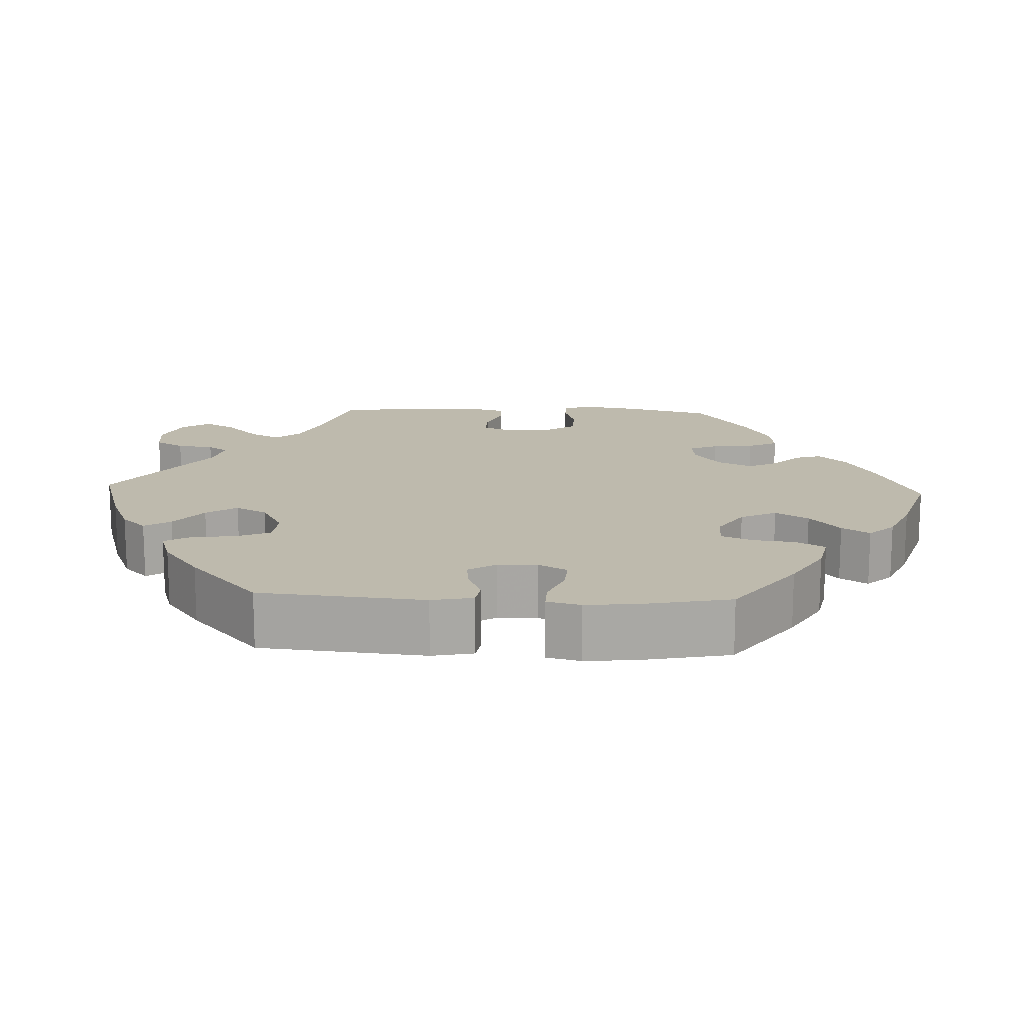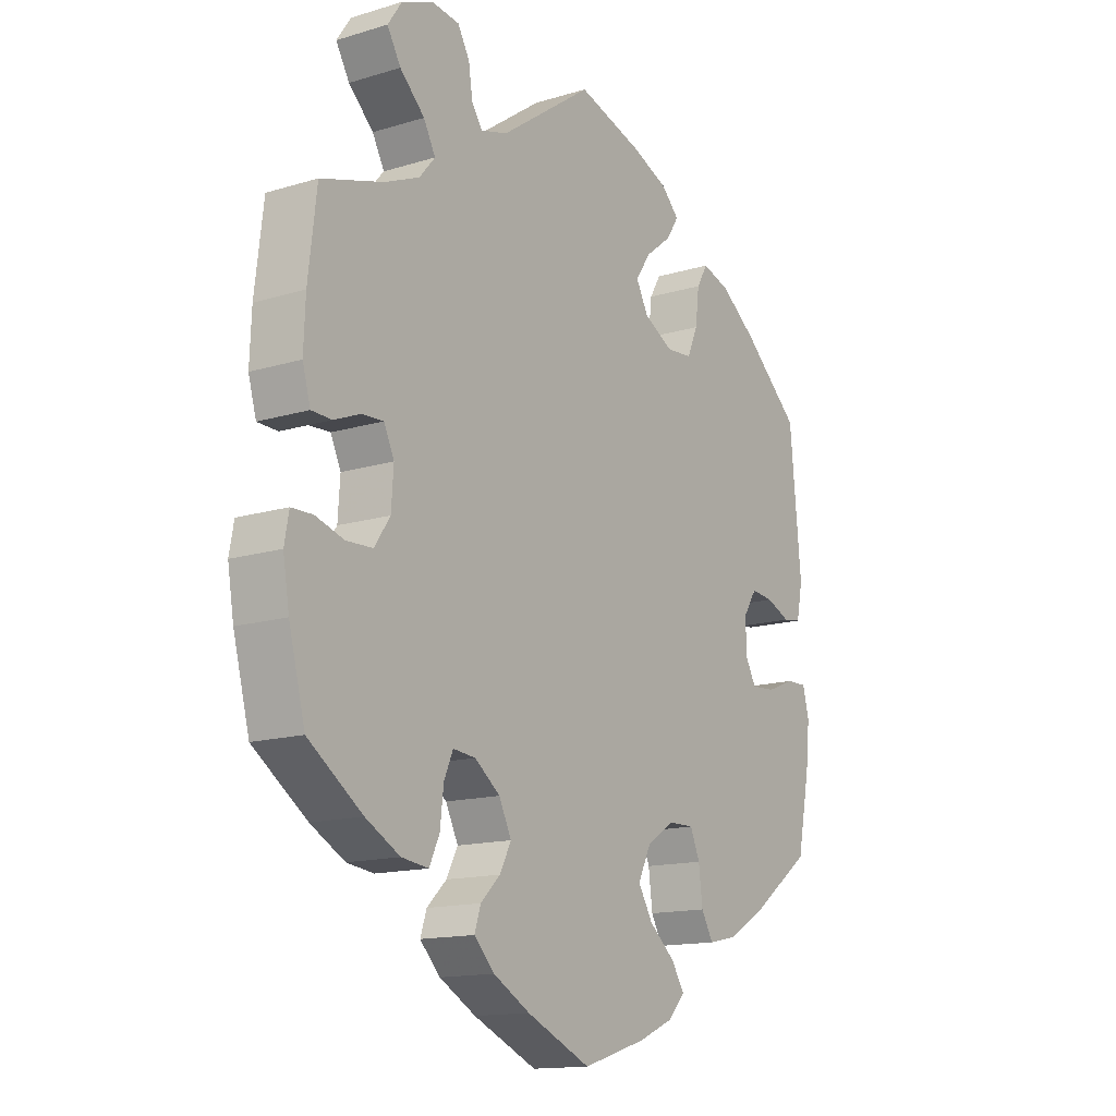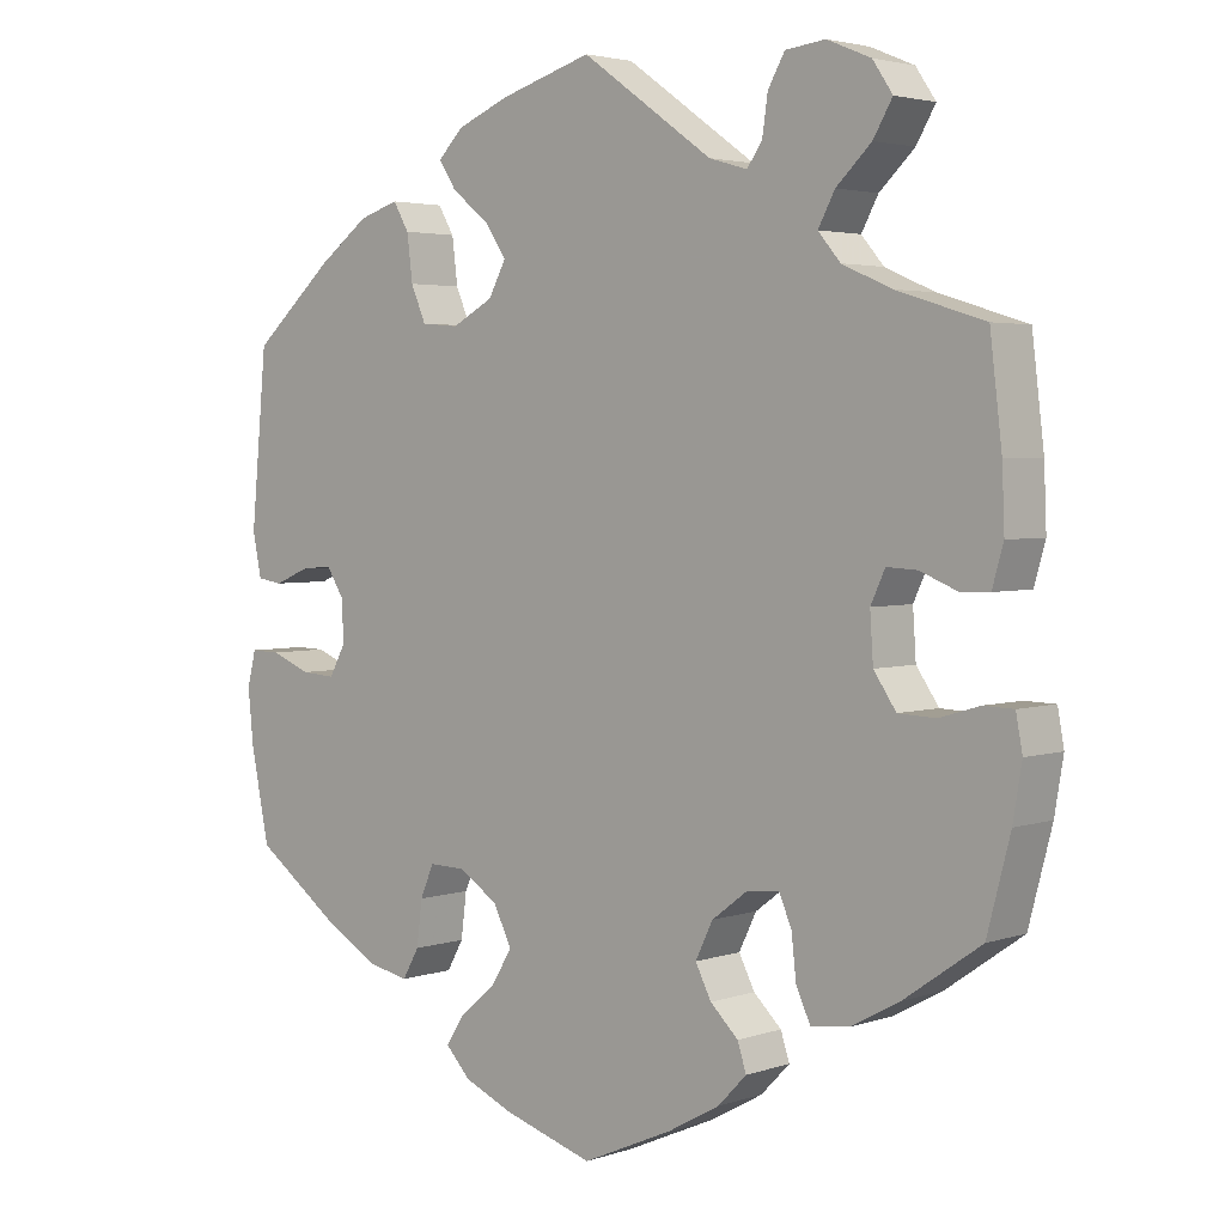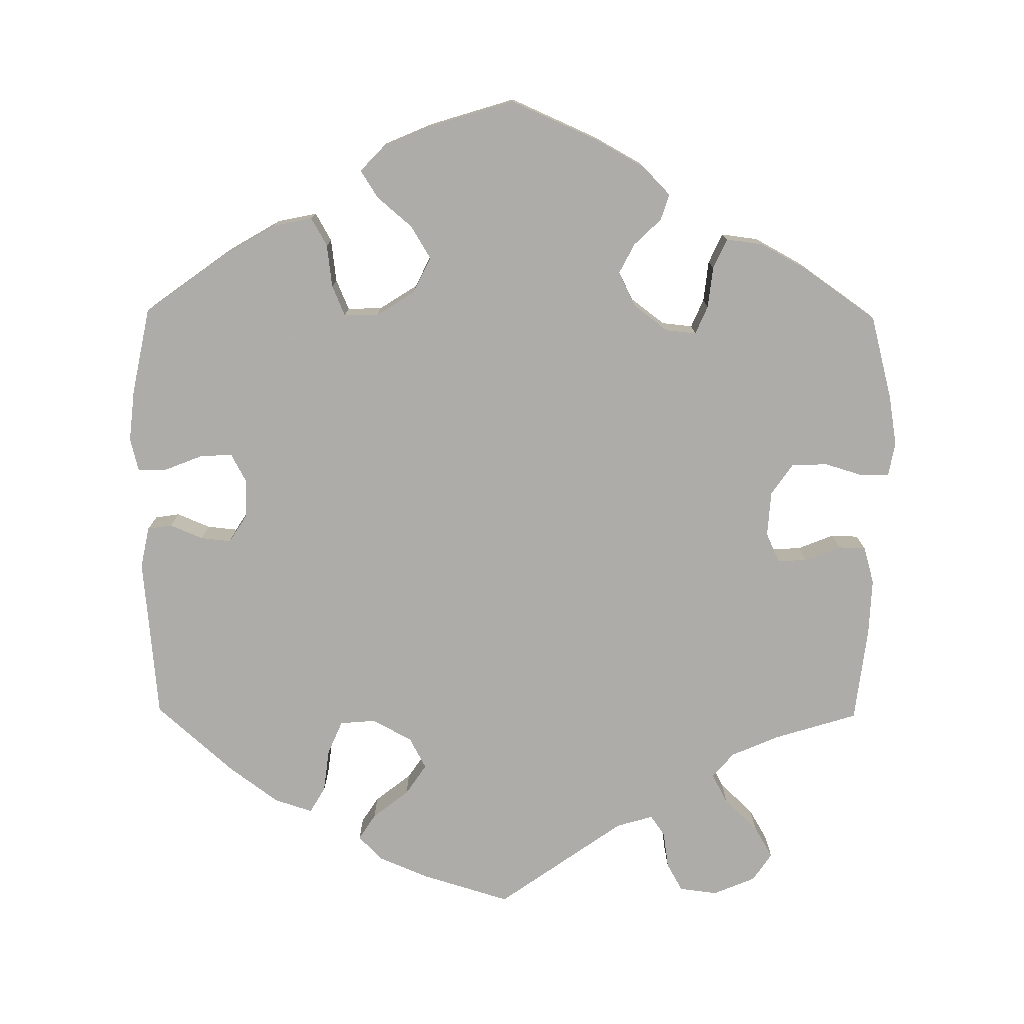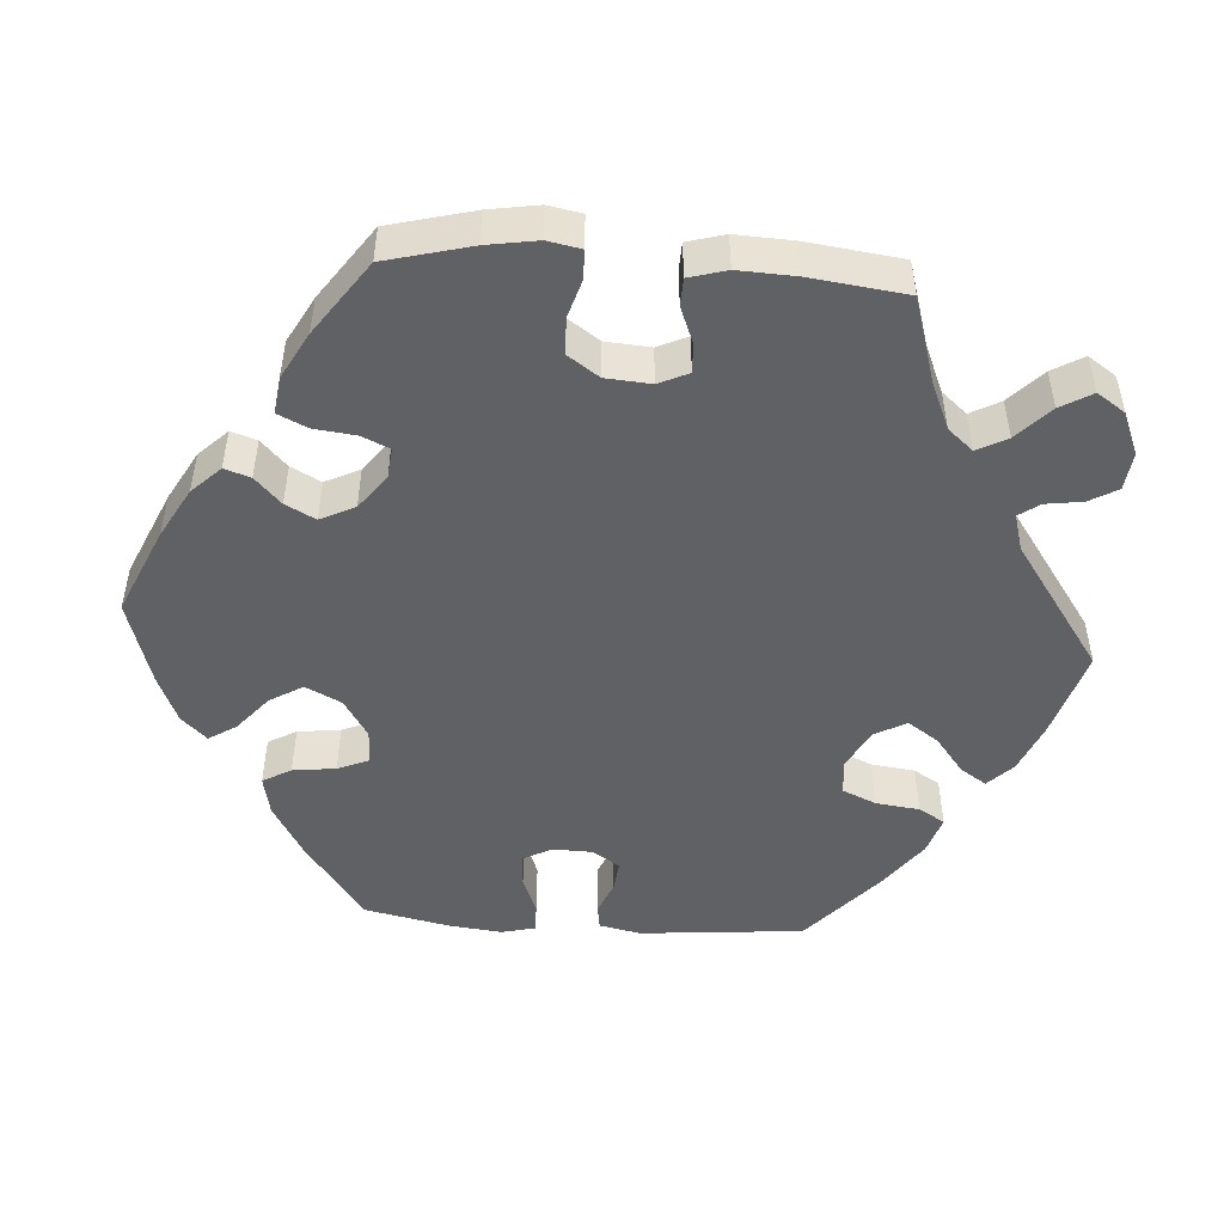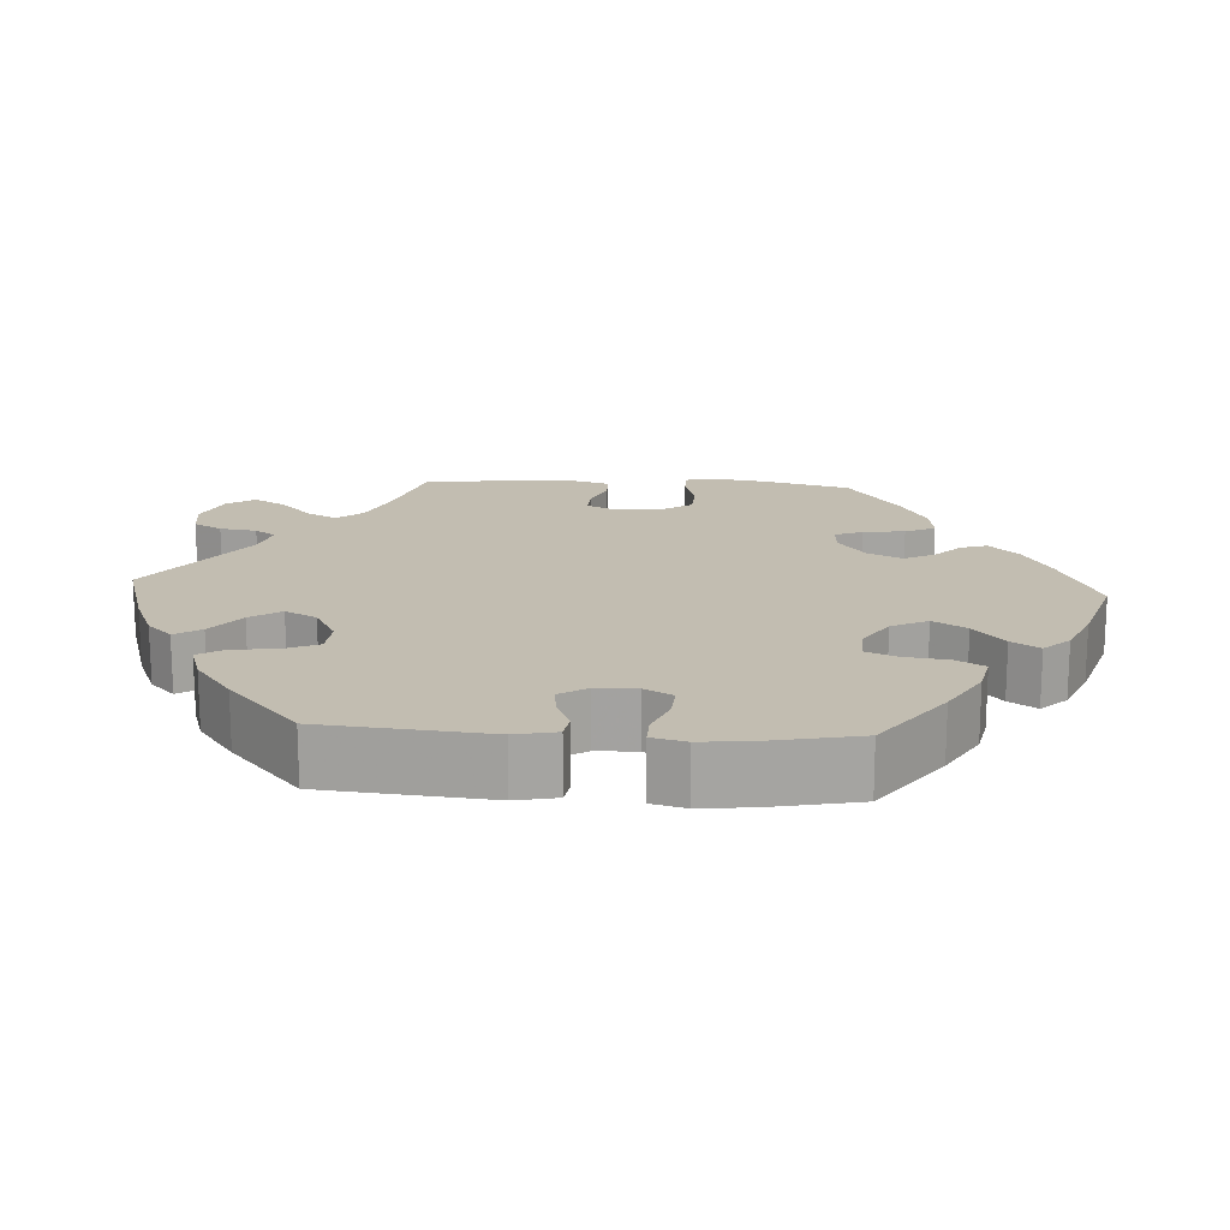
<metadata>
{"format":"obj","ext":"obj","renderer":"f3d","projection":"perspective","resolution":1024,"background":"white","views":[{"elev":15.4,"azim":92.5,"up":"+Y"},{"elev":-14.5,"azim":-56.5,"up":"+Z"},{"elev":3.3,"azim":-138.4,"up":"+Z"},{"elev":-77.0,"azim":179.4,"up":"+Y"},{"elev":-49.3,"azim":-94.2,"up":"+Y"},{"elev":17.0,"azim":93.4,"up":"+Y"}]}
</metadata>
<code>
v 0.52 0.07 0.076
v 0.509 0.07 0.022
v 0.477 0.07 0.017
v 0.434 0.07 0.035
v 0.394 0.07 0.039
v 0.371 0.07 0.003
v 0.37 0.07 -0.049
v 0.39 0.07 -0.086
v 0.433 0.07 -0.083
v 0.483 0.07 -0.063
v 0.52 0.07 -0.062
v 0.531 0.07 -0.106
v 0.524 0.07 -0.174
v 0.501 0.07 -0.288
v 0.394 0.07 -0.366
v 0.326 0.07 -0.406
v 0.274 0.07 -0.417
v 0.253 0.07 -0.38
v 0.246 0.07 -0.324
v 0.229 0.07 -0.284
v 0.184 0.07 -0.285
v 0.134 0.07 -0.317
v 0.111 0.07 -0.364
v 0.137 0.07 -0.407
v 0.183 0.07 -0.446
v 0.206 0.07 -0.482
v 0.175 0.07 -0.515
v 0.113 0.07 -0.542
v 0 0.07 -0.577
v -0.114 0.07 -0.527
v -0.179 0.07 -0.491
v -0.215 0.07 -0.454
v -0.204 0.07 -0.42
v -0.169 0.07 -0.386
v -0.149 0.07 -0.347
v -0.171 0.07 -0.302
v -0.216 0.07 -0.268
v -0.256 0.07 -0.264
v -0.272 0.07 -0.301
v -0.278 0.07 -0.355
v -0.296 0.07 -0.394
v -0.344 0.07 -0.388
v -0.405 0.07 -0.355
v -0.501 0.07 -0.288
v -0.53 0.07 -0.177
v -0.541 0.07 -0.111
v -0.533 0.07 -0.067
v -0.495 0.07 -0.066
v -0.445 0.07 -0.081
v -0.398 0.07 -0.079
v -0.37 0.07 -0.038
v -0.366 0.07 0.021
v -0.384 0.07 0.06
v -0.422 0.07 0.058
v -0.469 0.07 0.039
v -0.505 0.07 0.04
v -0.519 0.07 0.089
v -0.516 0.07 0.164
v -0.501 0.07 0.289
v -0.391 0.07 0.323
v -0.329 0.07 0.35
v -0.301 0.07 0.383
v -0.322 0.07 0.422
v -0.366 0.07 0.464
v -0.39 0.07 0.505
v -0.365 0.07 0.542
v -0.31 0.07 0.565
v -0.26 0.07 0.559
v -0.239 0.07 0.522
v -0.232 0.07 0.474
v -0.213 0.07 0.447
v -0.165 0.07 0.461
v 0 0.07 0.578
v 0.116 0.07 0.543
v 0.181 0.07 0.516
v 0.213 0.07 0.484
v 0.191 0.07 0.45
v 0.144 0.07 0.413
v 0.117 0.07 0.373
v 0.139 0.07 0.332
v 0.191 0.07 0.304
v 0.238 0.07 0.308
v 0.257 0.07 0.352
v 0.264 0.07 0.409
v 0.284 0.07 0.443
v 0.334 0.07 0.427
v 0.398 0.07 0.38
v 0.5 0.07 0.29
v 0.52 0 0.076
v 0.509 0 0.022
v 0.477 0 0.017
v 0.434 0 0.035
v 0.394 0 0.039
v 0.371 0 0.003
v 0.37 0 -0.049
v 0.39 0 -0.086
v 0.433 0 -0.083
v 0.483 0 -0.063
v 0.52 0 -0.062
v 0.531 0 -0.106
v 0.524 0 -0.174
v 0.501 0 -0.288
v 0.394 0 -0.366
v 0.326 0 -0.406
v 0.274 0 -0.417
v 0.253 0 -0.38
v 0.246 0 -0.324
v 0.229 0 -0.284
v 0.184 0 -0.285
v 0.134 0 -0.317
v 0.111 0 -0.364
v 0.137 0 -0.407
v 0.183 0 -0.446
v 0.206 0 -0.482
v 0.175 0 -0.515
v 0.113 0 -0.542
v 0 0 -0.577
v -0.114 0 -0.527
v -0.179 0 -0.491
v -0.215 0 -0.454
v -0.204 0 -0.42
v -0.169 0 -0.386
v -0.149 0 -0.347
v -0.171 0 -0.302
v -0.216 0 -0.268
v -0.256 0 -0.264
v -0.272 0 -0.301
v -0.278 0 -0.355
v -0.296 0 -0.394
v -0.344 0 -0.388
v -0.405 0 -0.355
v -0.501 0 -0.288
v -0.53 0 -0.177
v -0.541 0 -0.111
v -0.533 0 -0.067
v -0.495 0 -0.066
v -0.445 0 -0.081
v -0.398 0 -0.079
v -0.37 0 -0.038
v -0.366 0 0.021
v -0.384 0 0.06
v -0.422 0 0.058
v -0.469 0 0.039
v -0.505 0 0.04
v -0.519 0 0.089
v -0.516 0 0.164
v -0.501 0 0.289
v -0.391 0 0.323
v -0.329 0 0.35
v -0.301 0 0.383
v -0.322 0 0.422
v -0.366 0 0.464
v -0.39 0 0.505
v -0.365 0 0.542
v -0.31 0 0.565
v -0.26 0 0.559
v -0.239 0 0.522
v -0.232 0 0.474
v -0.213 0 0.447
v -0.165 0 0.461
v 0 0 0.578
v 0.116 0 0.543
v 0.181 0 0.516
v 0.213 0 0.484
v 0.191 0 0.45
v 0.144 0 0.413
v 0.117 0 0.373
v 0.139 0 0.332
v 0.191 0 0.304
v 0.238 0 0.308
v 0.257 0 0.352
v 0.264 0 0.409
v 0.284 0 0.443
v 0.334 0 0.427
v 0.398 0 0.38
v 0.5 0 0.29
f 83 84 85 86
f 82 83 86 87
f 75 76 77 78
f 75 78 79
f 72 73 74 75
f 71 72 75 79
f 67 68 69 70
f 67 70 71
f 66 67 71
f 63 64 65 66
f 62 63 66 71
f 61 62 71 79
f 57 58 59 60
f 54 55 56 57
f 53 54 57 60
f 52 53 60 61
f 46 47 48 49
f 46 49 50
f 45 46 50
f 44 45 50
f 43 44 50 51
f 39 40 41 42
f 38 39 42 43
f 31 32 33 34
f 31 34 35
f 30 31 35
f 29 30 35
f 28 29 35 36
f 24 25 26 27
f 23 24 27 28
f 16 17 18 19
f 16 19 20
f 15 16 20
f 14 15 20
f 13 14 20
f 12 13 20 21
f 9 10 11 12
f 8 9 12 21
f 1 2 3 4
f 1 4 5
f 82 87 88 1
f 52 61 79 80
f 51 52 80 81
f 38 43 51 81
f 37 38 81 82
f 23 28 36
f 22 23 36 37
f 7 8 21 22
f 6 7 22 37
f 5 6 37 82
f 1 5 82
f 174 173 172 171
f 175 174 171 170
f 166 165 164 163
f 167 166 163
f 163 162 161 160
f 167 163 160 159
f 158 157 156 155
f 159 158 155
f 159 155 154
f 154 153 152 151
f 159 154 151 150
f 167 159 150 149
f 148 147 146 145
f 145 144 143 142
f 148 145 142 141
f 149 148 141 140
f 137 136 135 134
f 138 137 134
f 138 134 133
f 138 133 132
f 139 138 132 131
f 130 129 128 127
f 131 130 127 126
f 122 121 120 119
f 123 122 119
f 123 119 118
f 123 118 117
f 124 123 117 116
f 115 114 113 112
f 116 115 112 111
f 107 106 105 104
f 108 107 104
f 108 104 103
f 108 103 102
f 108 102 101
f 109 108 101 100
f 100 99 98 97
f 109 100 97 96
f 92 91 90 89
f 93 92 89
f 89 176 175 170
f 168 167 149 140
f 169 168 140 139
f 169 139 131 126
f 170 169 126 125
f 124 116 111
f 125 124 111 110
f 110 109 96 95
f 125 110 95 94
f 170 125 94 93
f 170 93 89
f 1 89 90 2
f 2 90 91 3
f 3 91 92 4
f 4 92 93 5
f 5 93 94 6
f 6 94 95 7
f 7 95 96 8
f 8 96 97 9
f 9 97 98 10
f 10 98 99 11
f 11 99 100 12
f 12 100 101 13
f 13 101 102 14
f 14 102 103 15
f 15 103 104 16
f 16 104 105 17
f 17 105 106 18
f 18 106 107 19
f 19 107 108 20
f 20 108 109 21
f 21 109 110 22
f 22 110 111 23
f 23 111 112 24
f 24 112 113 25
f 25 113 114 26
f 26 114 115 27
f 27 115 116 28
f 28 116 117 29
f 29 117 118 30
f 30 118 119 31
f 31 119 120 32
f 32 120 121 33
f 33 121 122 34
f 34 122 123 35
f 35 123 124 36
f 36 124 125 37
f 37 125 126 38
f 38 126 127 39
f 39 127 128 40
f 40 128 129 41
f 41 129 130 42
f 42 130 131 43
f 43 131 132 44
f 44 132 133 45
f 45 133 134 46
f 46 134 135 47
f 47 135 136 48
f 48 136 137 49
f 49 137 138 50
f 50 138 139 51
f 51 139 140 52
f 52 140 141 53
f 53 141 142 54
f 54 142 143 55
f 55 143 144 56
f 56 144 145 57
f 57 145 146 58
f 58 146 147 59
f 59 147 148 60
f 60 148 149 61
f 61 149 150 62
f 62 150 151 63
f 63 151 152 64
f 64 152 153 65
f 65 153 154 66
f 66 154 155 67
f 67 155 156 68
f 68 156 157 69
f 69 157 158 70
f 70 158 159 71
f 71 159 160 72
f 72 160 161 73
f 73 161 162 74
f 74 162 163 75
f 75 163 164 76
f 76 164 165 77
f 77 165 166 78
f 78 166 167 79
f 79 167 168 80
f 80 168 169 81
f 81 169 170 82
f 82 170 171 83
f 83 171 172 84
f 84 172 173 85
f 85 173 174 86
f 86 174 175 87
f 87 175 176 88
f 88 176 89 1

</code>
